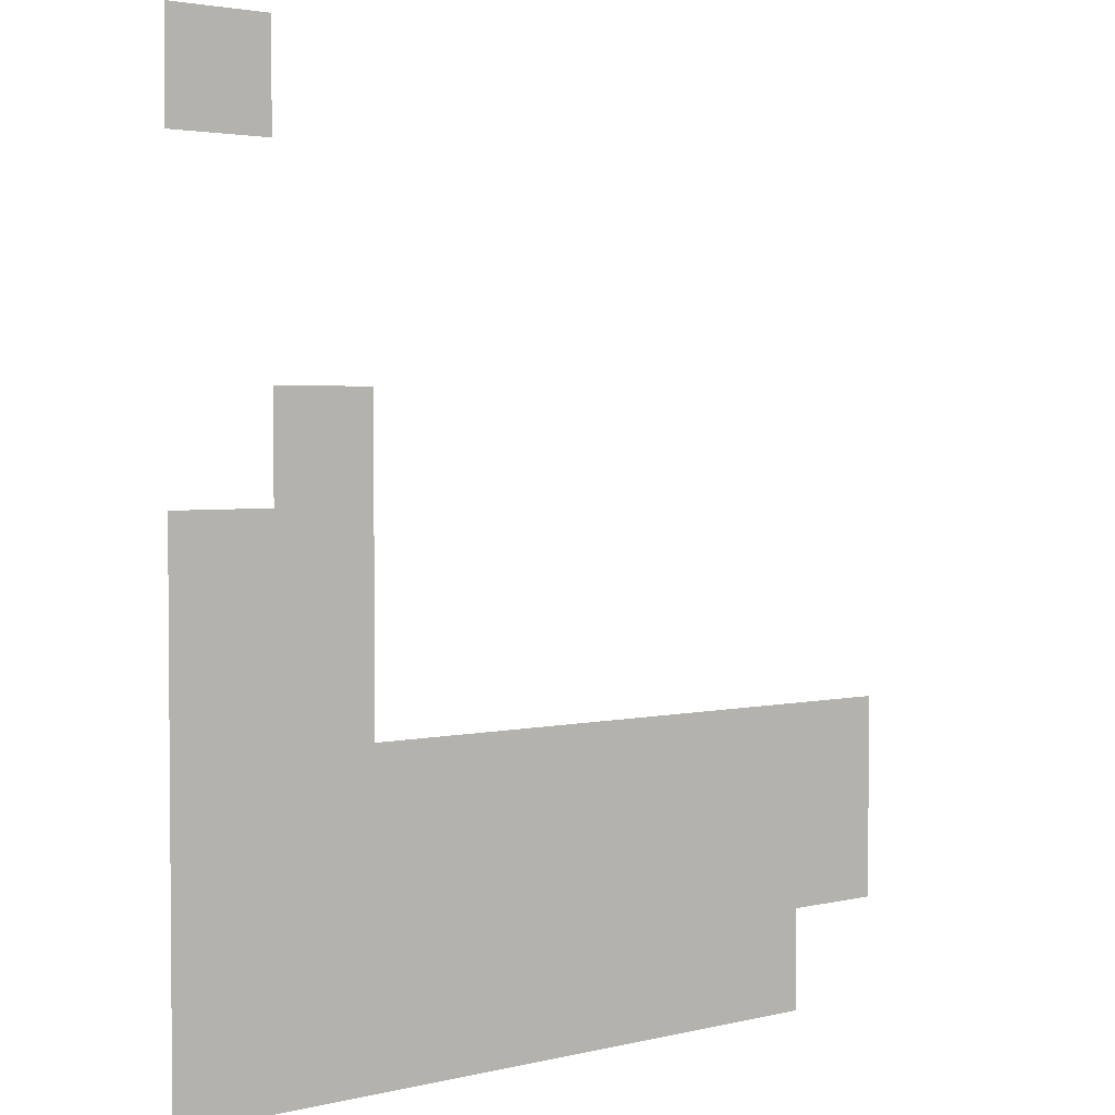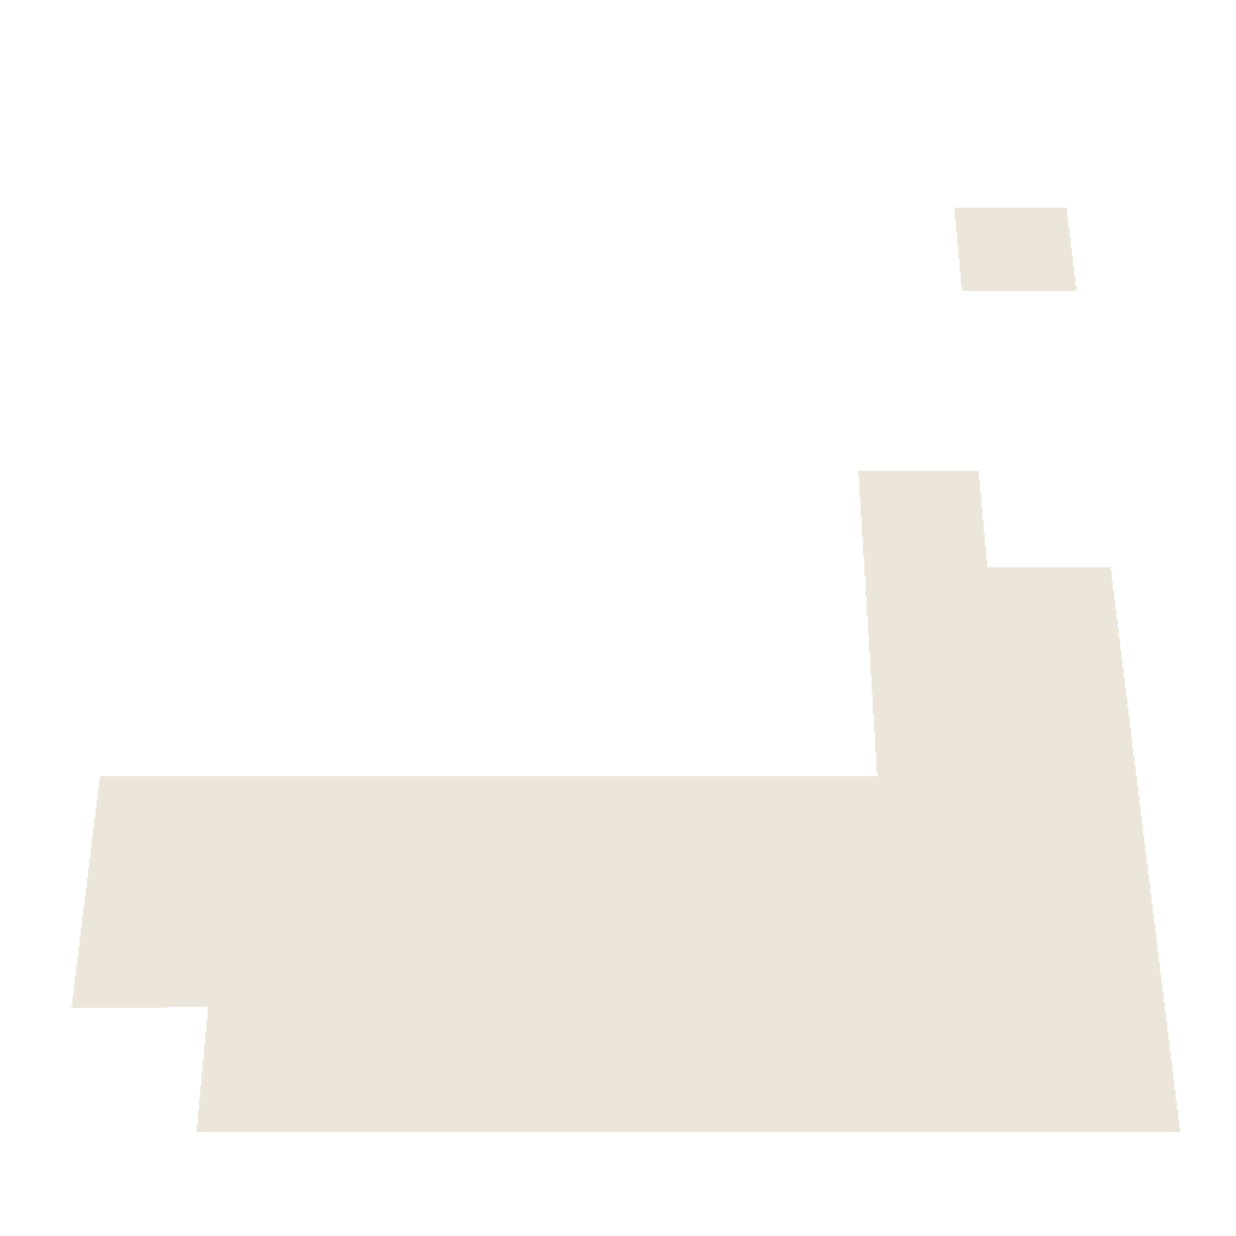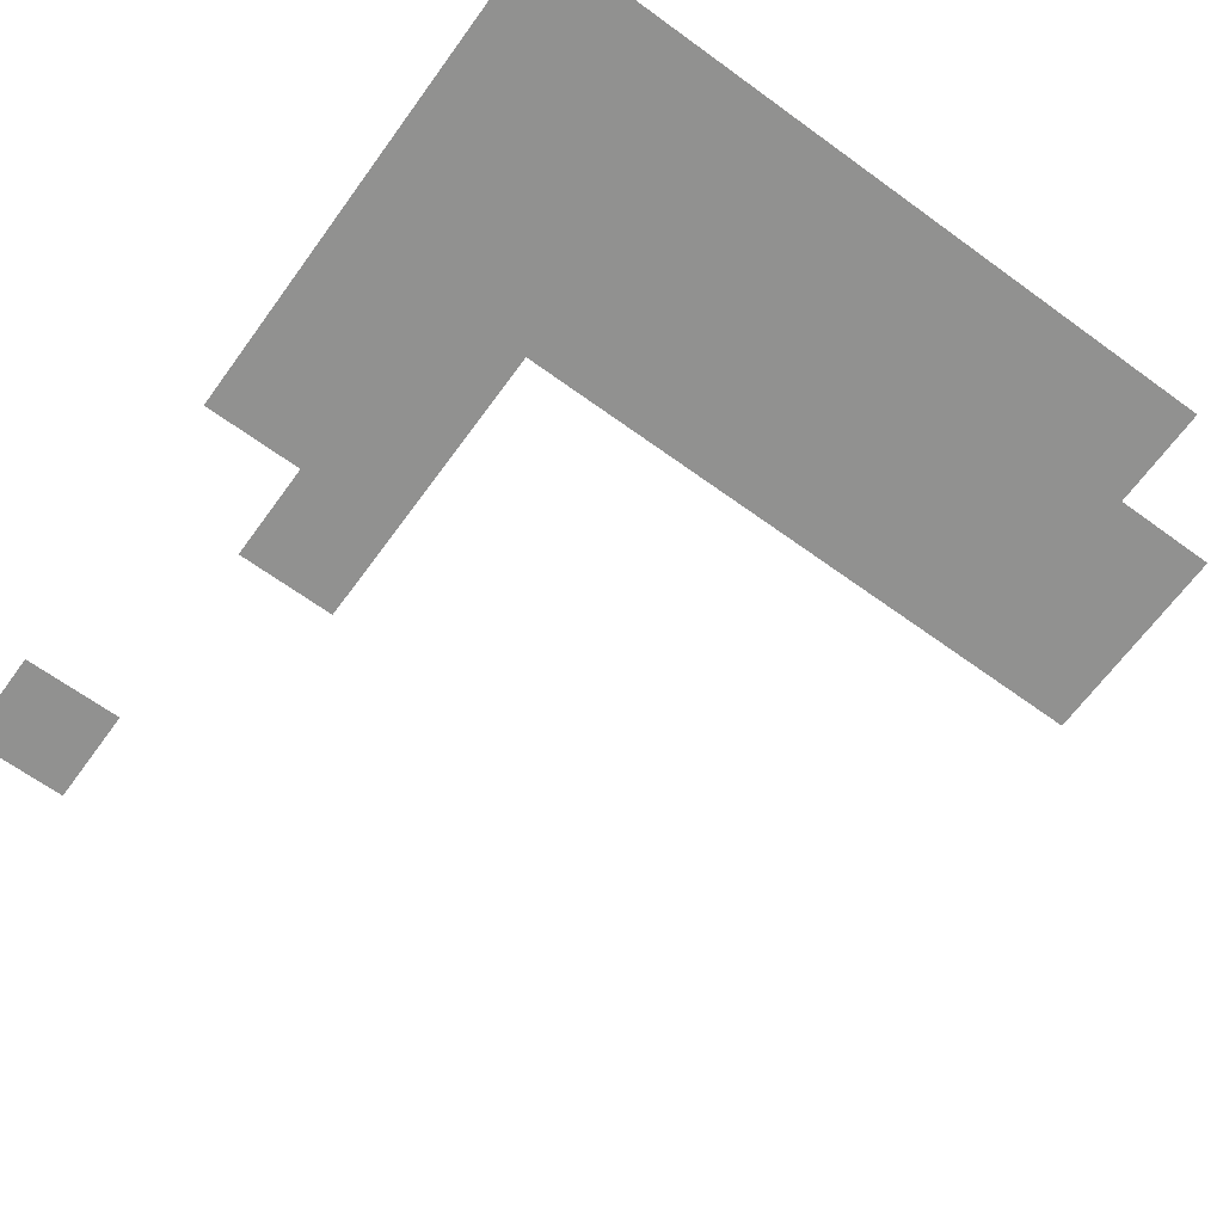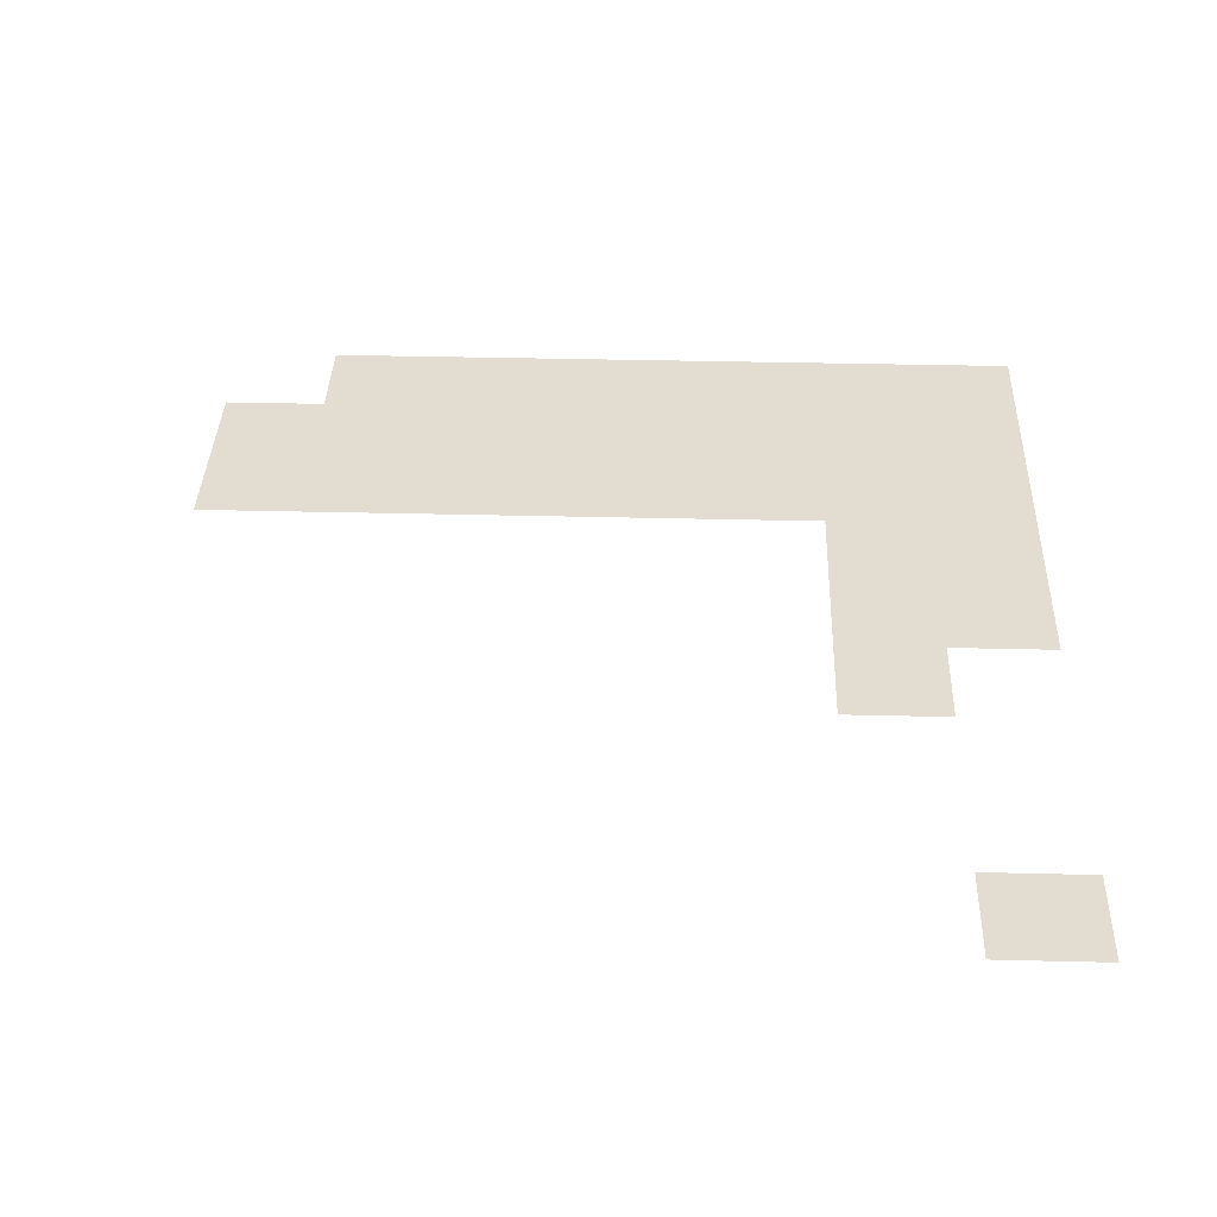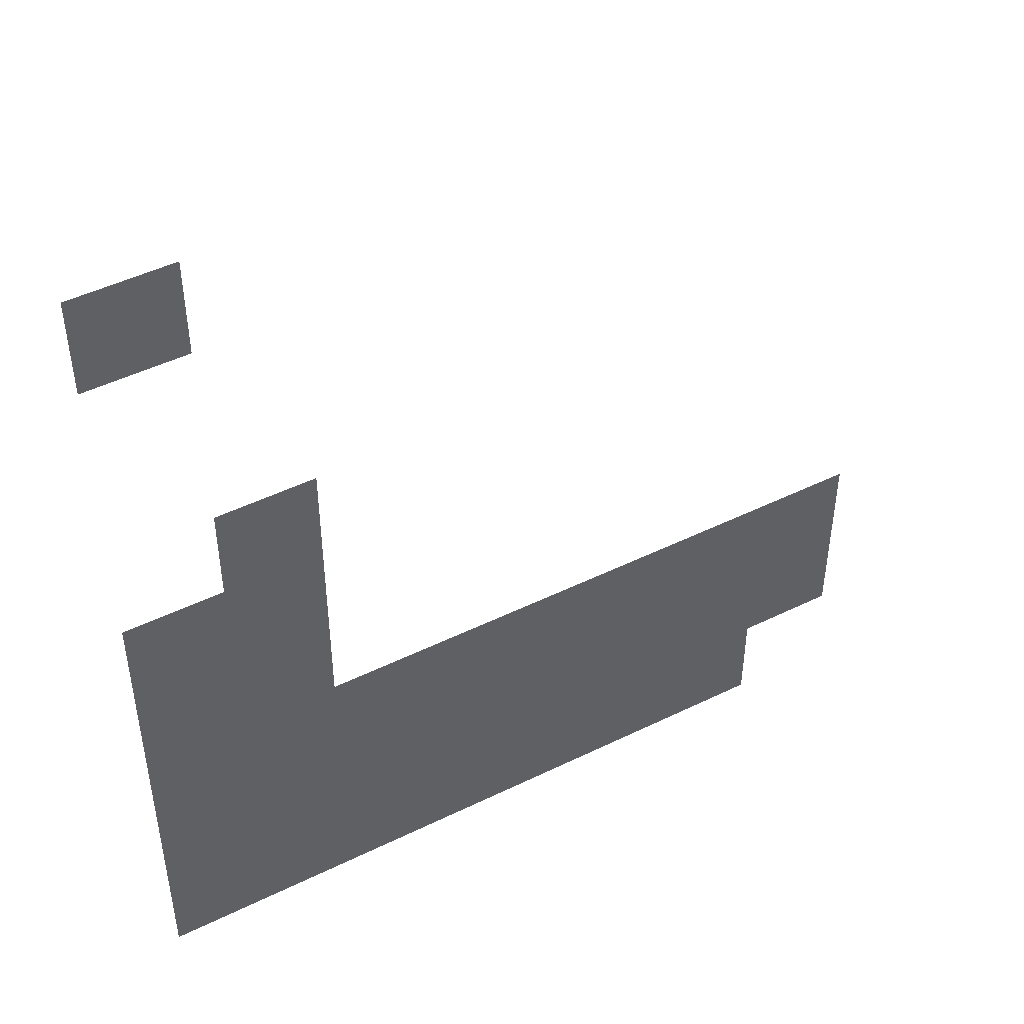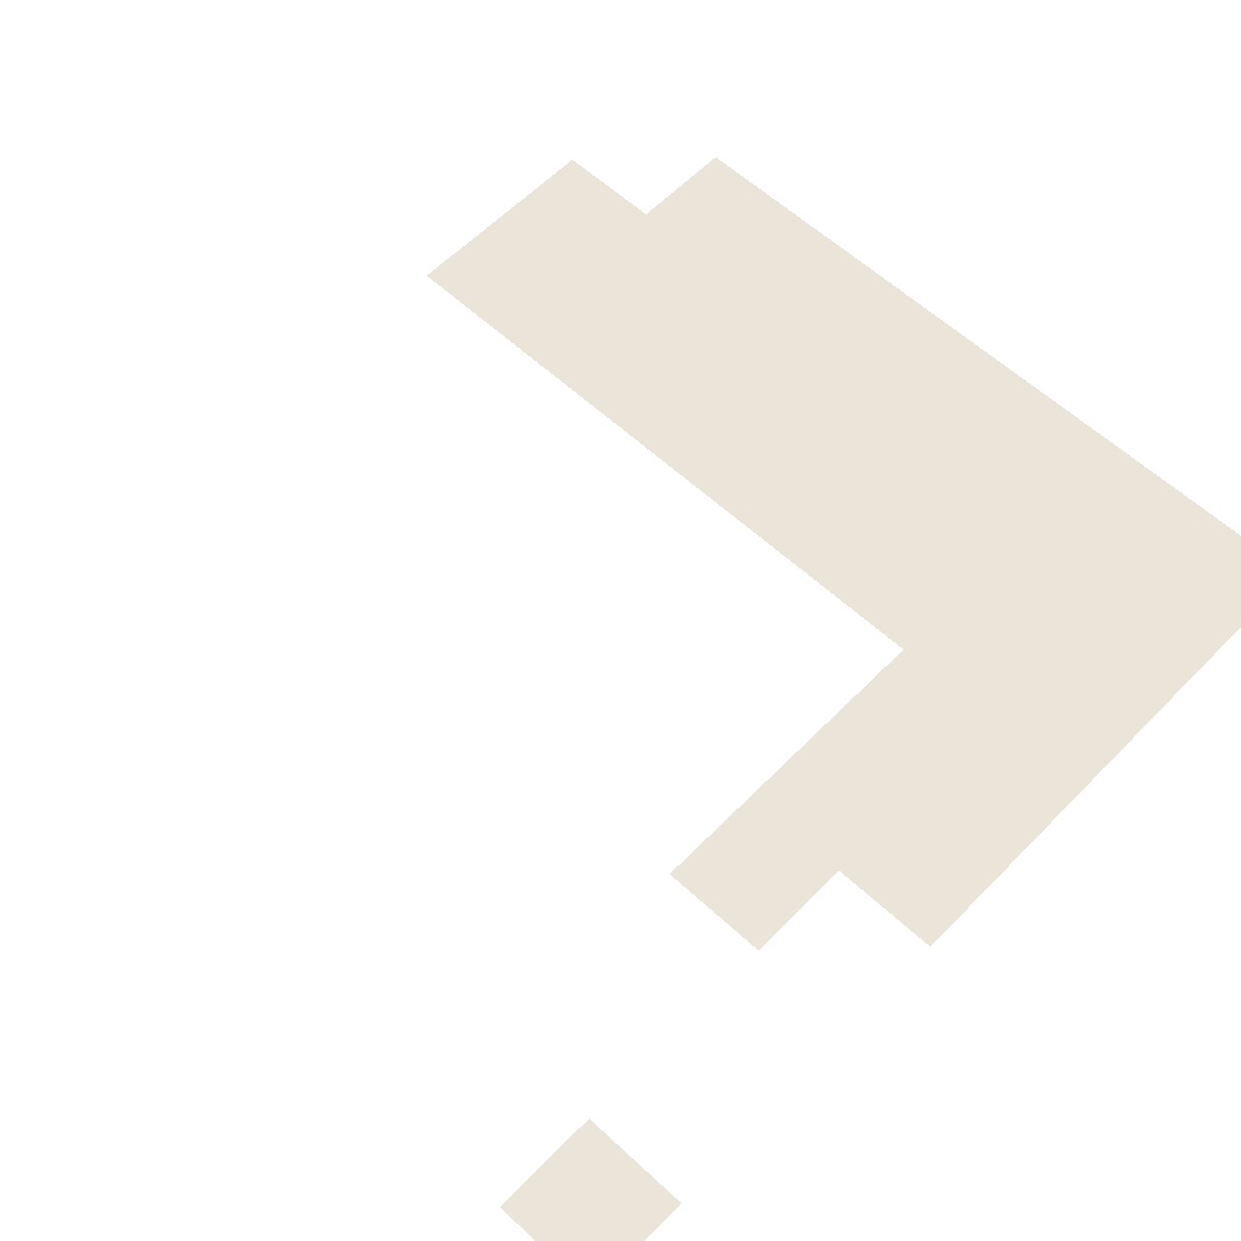
<metadata>
{"format":"obj","ext":"obj","renderer":"f3d","projection":"perspective","resolution":1024,"background":"white","views":[{"elev":2.9,"azim":-39.6,"up":"+Y"},{"elev":-35.6,"azim":-179.9,"up":"+Y"},{"elev":-65.9,"azim":-36.1,"up":"+Z"},{"elev":35.2,"azim":-178.1,"up":"+Z"},{"elev":47.4,"azim":-28.9,"up":"+Y"},{"elev":59.1,"azim":-136.3,"up":"+Z"}]}
</metadata>
<code>
v -928 -400 0
v -944 -400 0
v -944 -384 0
v -928 -384 0
v -912 -448 0
v -928 -448 0
v -928 -432 0
v -912 -432 0
v -928 -464 0
v -944 -464 0
v -944 -448 0
v -928 -448 0
v -912 -464 0
v -928 -464 0
v -928 -448 0
v -912 -448 0
v -928 -480 0
v -944 -480 0
v -944 -464 0
v -928 -464 0
v -912 -480 0
v -928 -480 0
v -928 -464 0
v -912 -464 0
v -928 -496 0
v -944 -496 0
v -944 -480 0
v -928 -480 0
v -912 -496 0
v -928 -496 0
v -928 -480 0
v -912 -480 0
v -896 -496 0
v -912 -496 0
v -912 -480 0
v -896 -480 0
v -880 -496 0
v -896 -496 0
v -896 -480 0
v -880 -480 0
v -864 -496 0
v -880 -496 0
v -880 -480 0
v -864 -480 0
v -848 -496 0
v -864 -496 0
v -864 -480 0
v -848 -480 0
v -832 -496 0
v -848 -496 0
v -848 -480 0
v -832 -480 0
v -816 -496 0
v -832 -496 0
v -832 -480 0
v -816 -480 0
v -928 -512 0
v -944 -512 0
v -944 -496 0
v -928 -496 0
v -912 -512 0
v -928 -512 0
v -928 -496 0
v -912 -496 0
v -896 -512 0
v -912 -512 0
v -912 -496 0
v -896 -496 0
v -880 -512 0
v -896 -512 0
v -896 -496 0
v -880 -496 0
v -864 -512 0
v -880 -512 0
v -880 -496 0
v -864 -496 0
v -848 -512 0
v -864 -512 0
v -864 -496 0
v -848 -496 0
v -832 -512 0
v -848 -512 0
v -848 -496 0
v -832 -496 0
v -816 -512 0
v -832 -512 0
v -832 -496 0
v -816 -496 0
v -928 -528 0
v -944 -528 0
v -944 -512 0
v -928 -512 0
v -912 -528 0
v -928 -528 0
v -928 -512 0
v -912 -512 0
v -896 -528 0
v -912 -528 0
v -912 -512 0
v -896 -512 0
v -880 -528 0
v -896 -528 0
v -896 -512 0
v -880 -512 0
v -864 -528 0
v -880 -528 0
v -880 -512 0
v -864 -512 0
v -848 -528 0
v -864 -528 0
v -864 -512 0
v -848 -512 0
v -832 -528 0
v -848 -528 0
v -848 -512 0
v -832 -512 0
g Rodrik-3_mesh_0008
f 1 2 3 4
f 5 6 7 8
f 9 10 11 12
f 13 14 15 16
f 17 18 19 20
f 21 22 23 24
f 25 26 27 28
f 29 30 31 32
f 33 34 35 36
f 37 38 39 40
f 41 42 43 44
f 45 46 47 48
f 49 50 51 52
f 53 54 55 56
f 57 58 59 60
f 61 62 63 64
f 65 66 67 68
f 69 70 71 72
f 73 74 75 76
f 77 78 79 80
f 81 82 83 84
f 85 86 87 88
f 89 90 91 92
f 93 94 95 96
f 97 98 99 100
f 101 102 103 104
f 105 106 107 108
f 109 110 111 112
f 113 114 115 116

</code>
